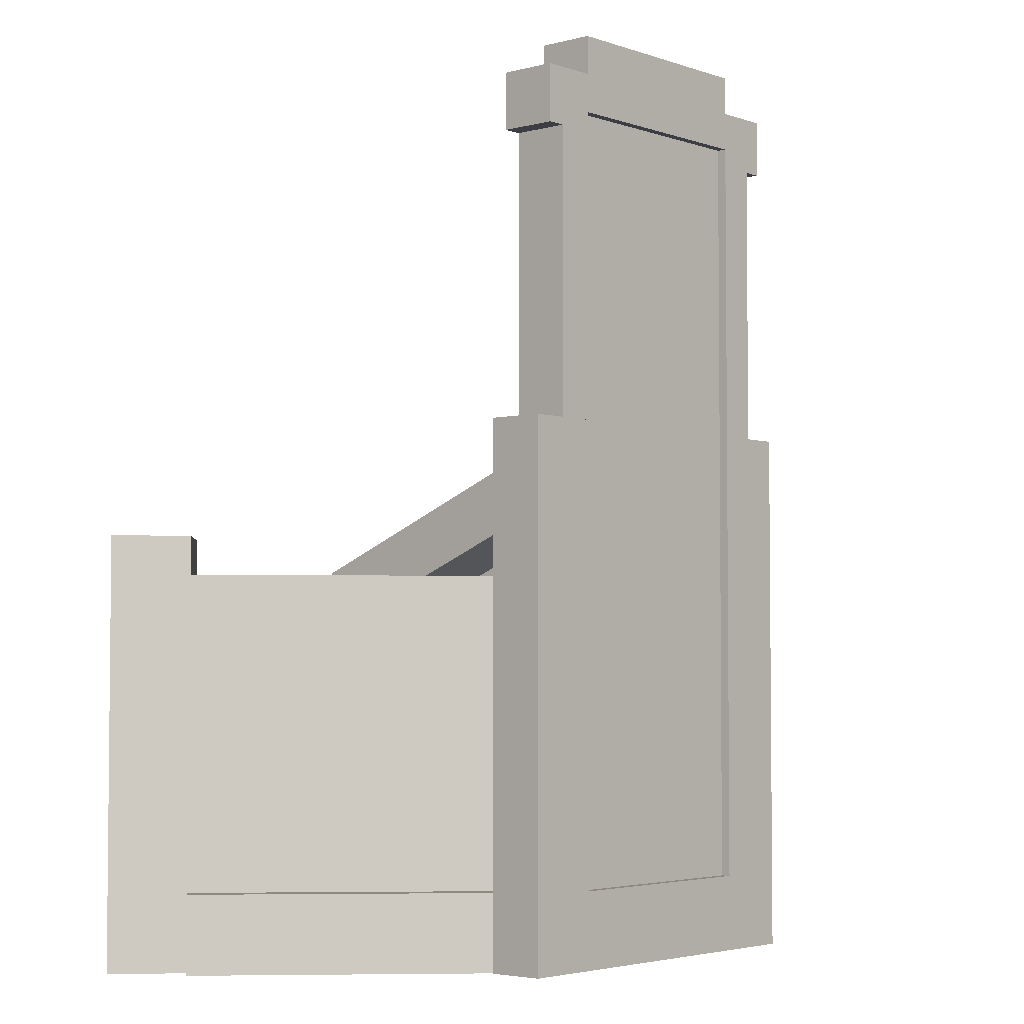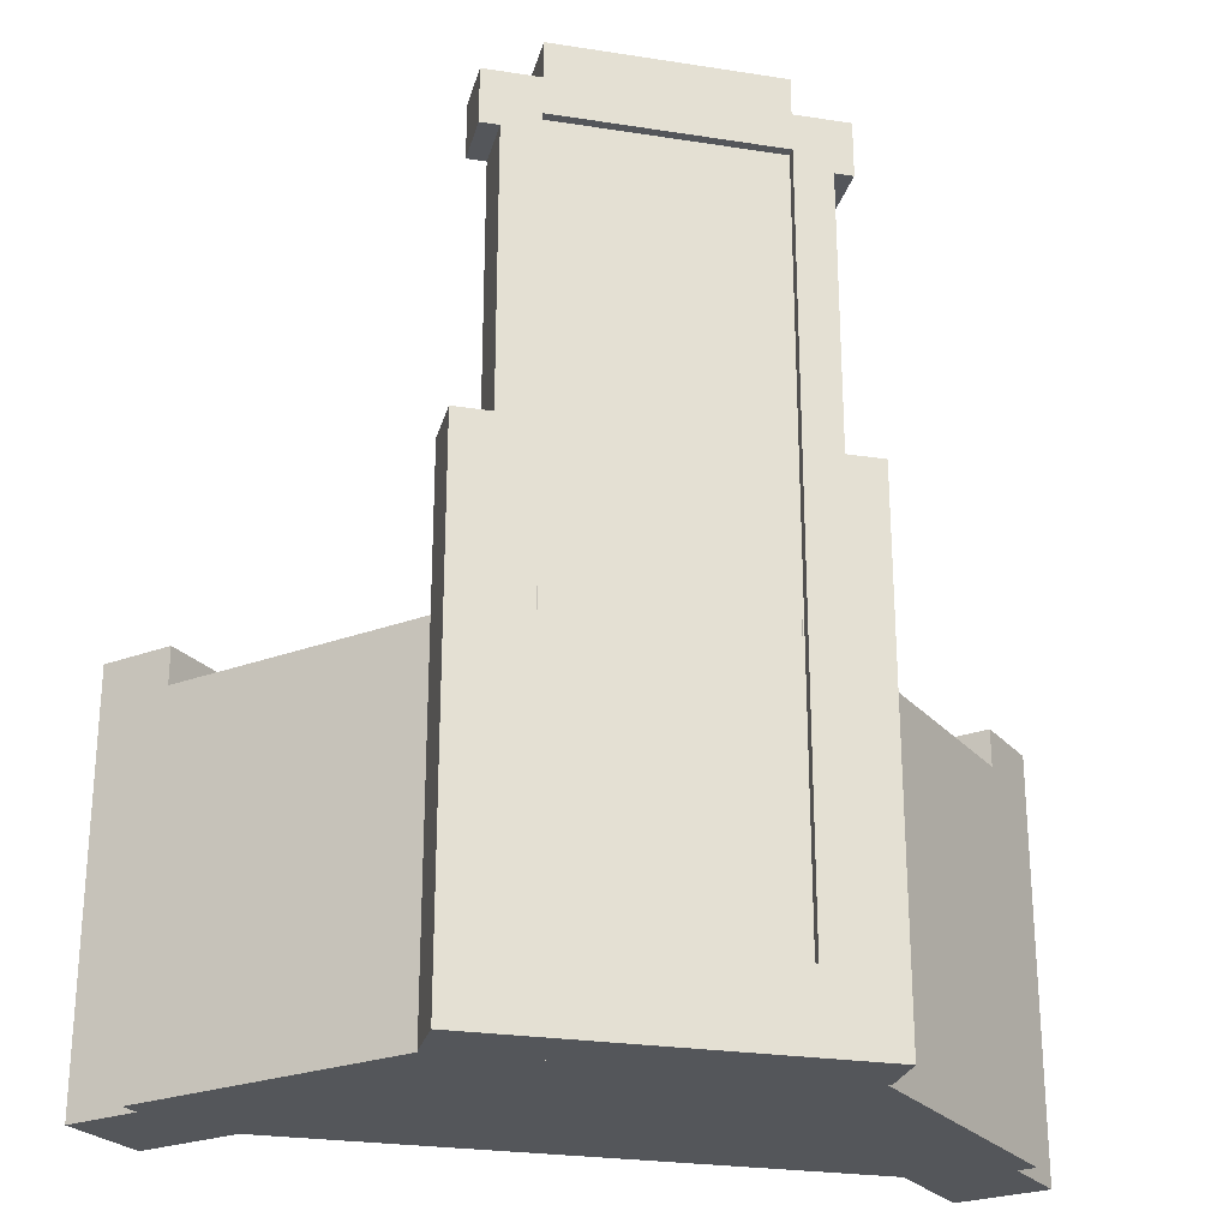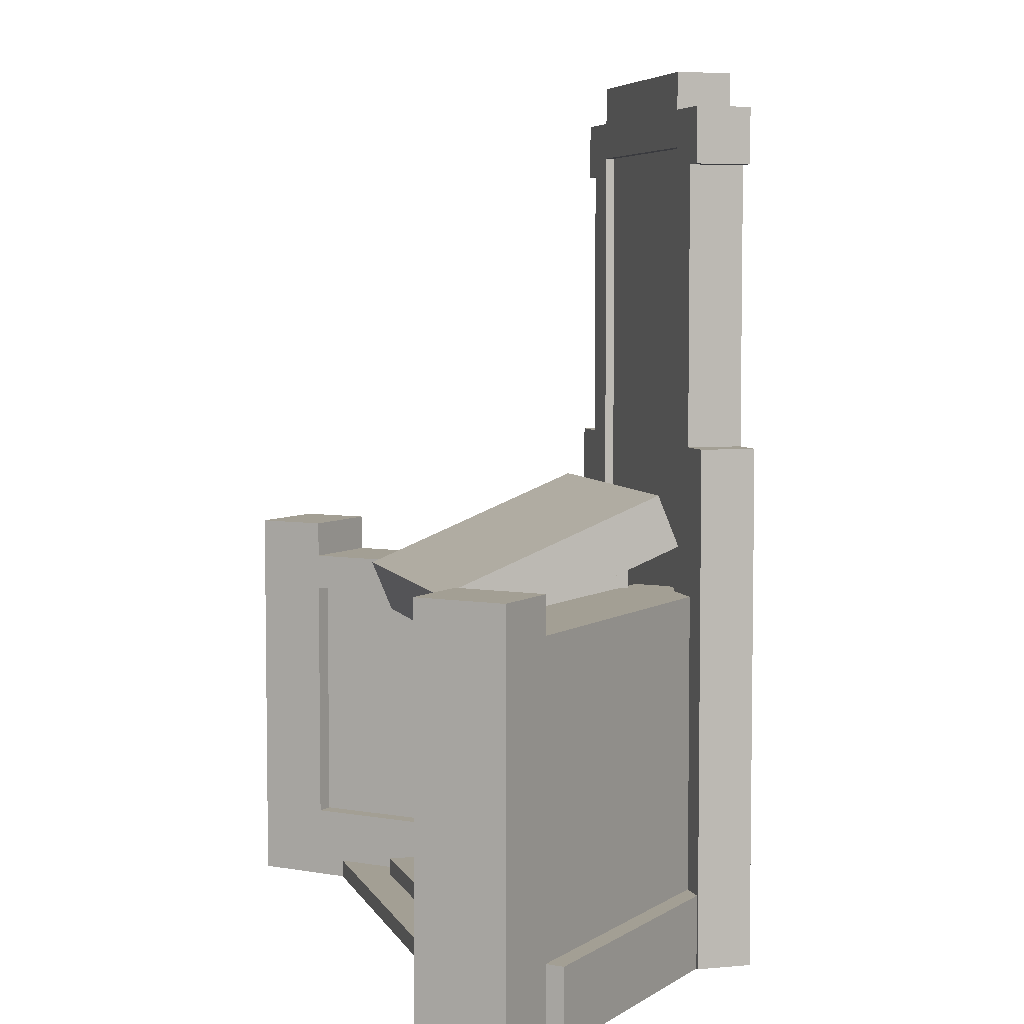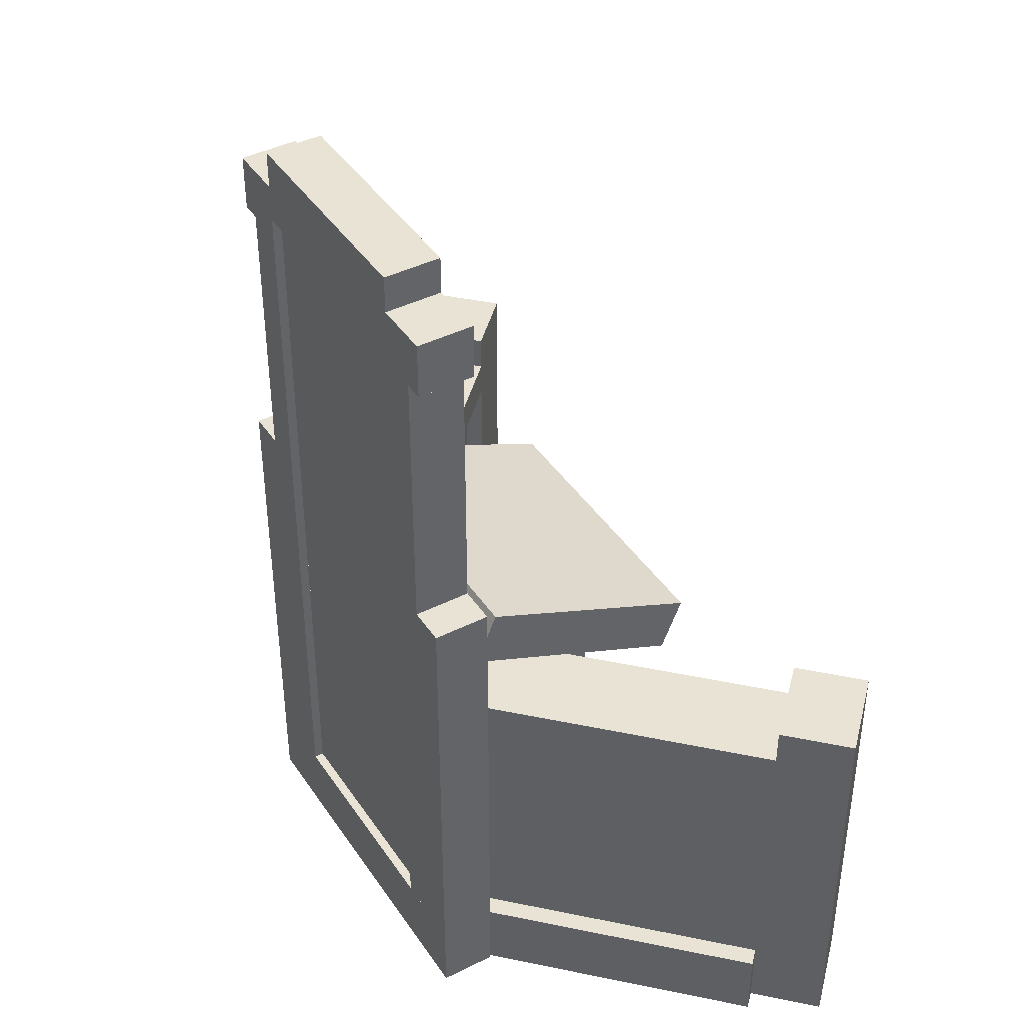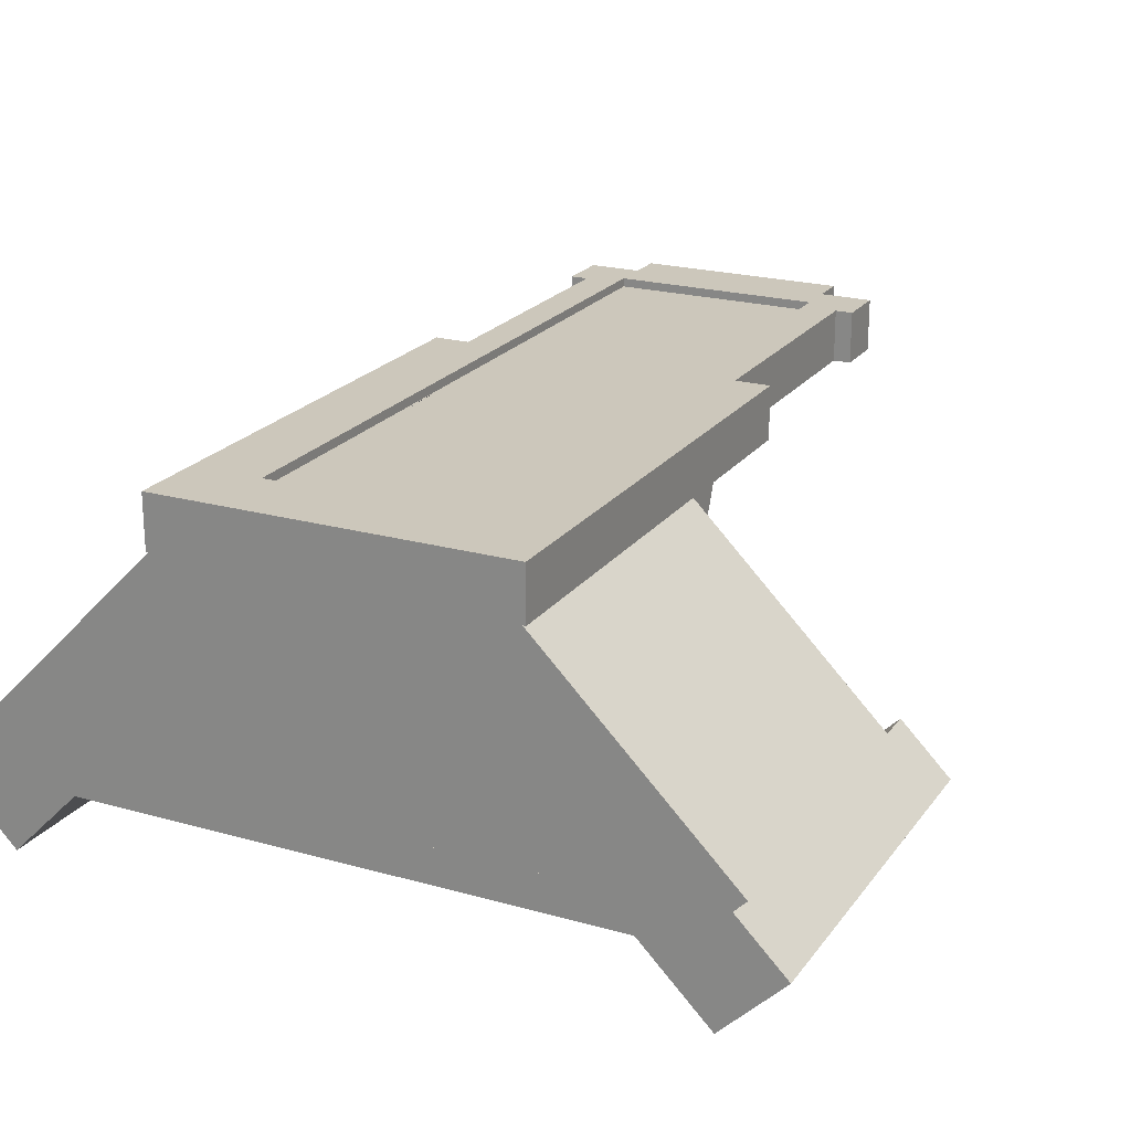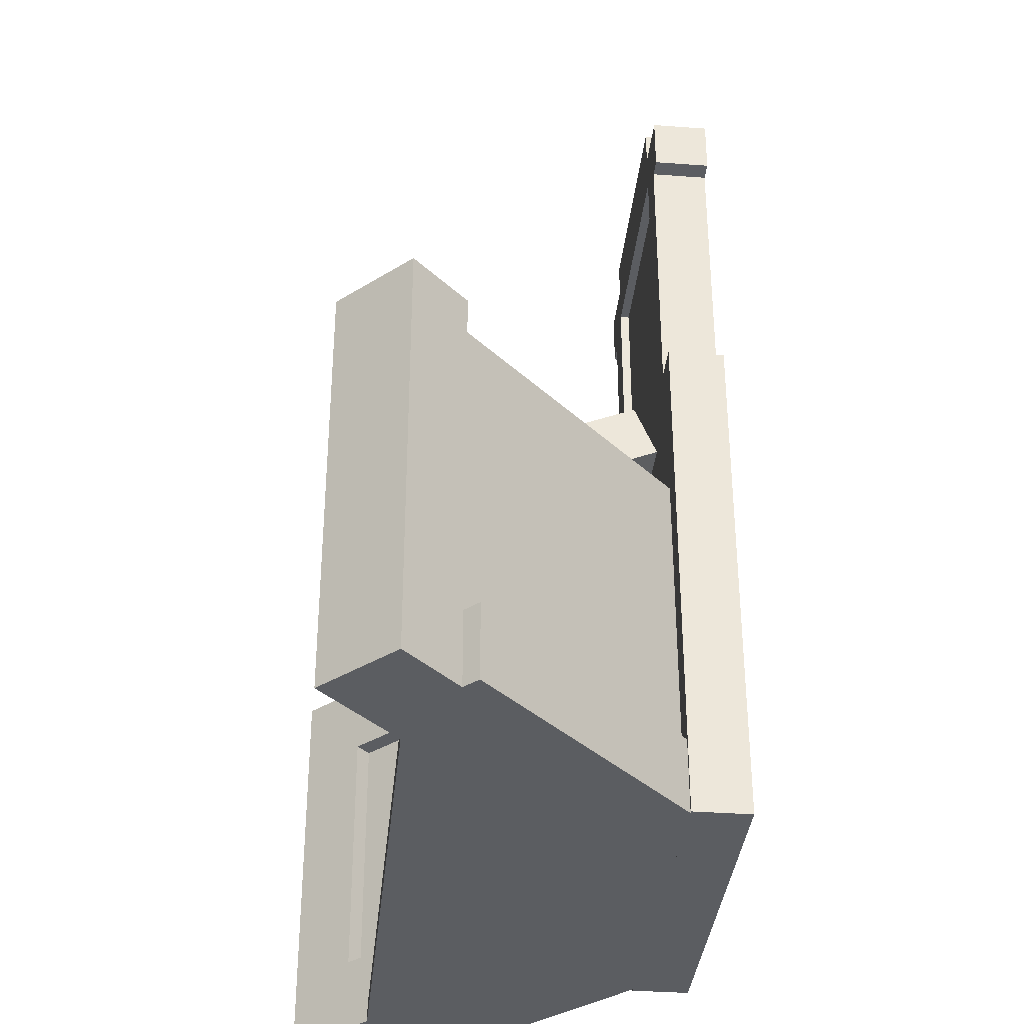
<metadata>
{"format":"obj","ext":"obj","renderer":"f3d","projection":"perspective","resolution":1024,"background":"white","views":[{"elev":-3.7,"azim":-48.7,"up":"+Y"},{"elev":-25.6,"azim":-14.0,"up":"+Y"},{"elev":5.4,"azim":-106.2,"up":"+Y"},{"elev":42.0,"azim":59.0,"up":"+Y"},{"elev":21.7,"azim":26.4,"up":"+Z"},{"elev":-35.8,"azim":-95.6,"up":"+Y"}]}
</metadata>
<code>
o cube
v 10 -4 8
v 10 -4 5
v 10 -8 8
v 10 -8 5
v -10 -4 5
v -10 -4 8
v -10 -8 5
v -10 -8 8
f 1 3 2
f 3 4 2
f 5 7 6
f 7 8 6
f 5 6 2
f 6 1 2
f 8 7 3
f 7 4 3
f 6 8 1
f 8 3 1
f 2 4 5
f 4 7 5
o cube
v 6 36 7.5
v 6 36 5.5
v 6 -4 7.5
v 6 -4 5.5
v -6 36 5.5
v -6 36 7.5
v -6 -4 5.5
v -6 -4 7.5
f 14 16 9
f 16 11 9
f 10 12 13
f 12 15 13
o cube
v -6 35 8
v -6 35 5
v -6 20 8
v -6 20 5
v -8 35 5
v -8 35 8
v -8 20 5
v -8 20 8
f 17 19 18
f 19 20 18
f 21 23 22
f 23 24 22
f 22 24 17
f 24 19 17
f 18 20 21
f 20 23 21
o cube
v 8 35 8
v 8 35 5
v 8 20 8
v 8 20 5
v 6 35 5
v 6 35 8
v 6 20 5
v 6 20 8
f 25 27 26
f 27 28 26
f 29 31 30
f 31 32 30
f 30 32 25
f 32 27 25
f 26 28 29
f 28 31 29
o cube
v -7.293 10 6.121
v -4.464 10 3.293
v -7.293 -4 6.121
v -4.464 -4 3.293
v -17.19 10 -9.435
v -20.02 10 -6.607
v -17.19 -4 -9.435
v -20.02 -4 -6.607
f 38 40 33
f 40 35 33
f 34 36 37
f 36 39 37
o cube
v 20.02 10 -6.607
v 17.19 10 -9.435
v 20.02 -4 -6.607
v 17.19 -4 -9.435
v 4.464 10 3.293
v 7.293 10 6.121
v 4.464 -4 3.293
v 7.293 -4 6.121
f 46 48 41
f 48 43 41
f 42 44 45
f 44 47 45
o cube
v 8 11 6
v 8 11 3
v 8 -8 6
v 8 -8 3
v -8 11 3
v -8 11 6
v -8 -8 3
v -8 -8 6
f 49 51 50
f 51 52 50
f 53 55 54
f 55 56 54
f 53 54 50
f 54 49 50
f 56 55 51
f 55 52 51
f 54 56 49
f 56 51 49
f 50 52 53
f 52 55 53
o cube
v -6 20 8
v -6 20 5
v -6 -4 8
v -6 -4 5
v -10 20 5
v -10 20 8
v -10 -4 5
v -10 -4 8
f 57 59 58
f 59 60 58
f 61 63 62
f 63 64 62
f 61 62 58
f 62 57 58
f 64 63 59
f 63 60 59
f 62 64 57
f 64 59 57
f 58 60 61
f 60 63 61
o cube
v 4 14 3
v 4 14 -5
v 4 -6 3
v 4 -6 -5
v -4 14 -5
v -4 14 3
v -4 -6 -5
v -4 -6 3
f 65 67 66
f 67 68 66
f 69 71 70
f 71 72 70
f 70 72 65
f 72 67 65
f 66 68 69
f 68 71 69
o cube
v 8 17.45 3.33
v 8 12.48 -8.681
v 8 14.68 4.478
v 8 9.706 -7.533
v -8 12.48 -8.681
v -8 17.45 3.33
v -8 9.706 -7.533
v -8 14.68 4.478
f 73 75 74
f 75 76 74
f 77 79 78
f 79 80 78
f 77 78 74
f 78 73 74
f 80 79 75
f 79 76 75
f 78 80 73
f 80 75 73
f 74 76 77
f 76 79 77
o cube
v -7.293 -4 7.536
v -3.05 -4 3.293
v -7.293 -8 7.536
v -3.05 -8 3.293
v -16.49 -4 -10.14
v -20.73 -4 -5.899
v -16.49 -8 -10.14
v -20.73 -8 -5.899
f 81 83 82
f 83 84 82
f 85 87 86
f 87 88 86
f 85 86 82
f 86 81 82
f 88 87 83
f 87 84 83
f 86 88 81
f 88 83 81
f 82 84 85
f 84 87 85
o cube
v 20.73 -4 -5.899
v 16.49 -4 -10.14
v 20.73 -8 -5.899
v 16.49 -8 -10.14
v 3.05 -4 3.293
v 7.293 -4 7.536
v 3.05 -8 3.293
v 7.293 -8 7.536
f 89 91 90
f 91 92 90
f 93 95 94
f 95 96 94
f 93 94 90
f 94 89 90
f 96 95 91
f 95 92 91
f 94 96 89
f 96 91 89
f 90 92 93
f 92 95 93
o cube
v 11 -6 3
v 11 -6 -7
v 11 -8 3
v 11 -8 -7
v -11 -6 -7
v -11 -6 3
v -11 -8 -7
v -11 -8 3
f 97 99 98
f 99 100 98
f 101 103 102
f 103 104 102
f 101 102 98
f 102 97 98
f 104 103 99
f 103 100 99
f 98 100 101
f 100 103 101
o cube
v 16 -7 -3
v 16 -7 -9
v 16 -8 -3
v 16 -8 -9
v -16 -7 -9
v -16 -7 -3
v -16 -8 -9
v -16 -8 -3
f 109 110 106
f 110 105 106
f 112 111 107
f 111 108 107
f 106 108 109
f 108 111 109
o cube
v 6 40 8
v 6 40 5
v 6 36 8
v 6 36 5
v -6 40 5
v -6 40 8
v -6 36 5
v -6 36 8
f 113 115 114
f 115 116 114
f 117 119 118
f 119 120 118
f 117 118 114
f 118 113 114
f 120 119 115
f 119 116 115
f 118 120 113
f 120 115 113
f 114 116 117
f 116 119 117
o cube
v -6 38 8
v -6 38 5
v -6 35 8
v -6 35 5
v -9 38 5
v -9 38 8
v -9 35 5
v -9 35 8
f 121 123 122
f 123 124 122
f 125 127 126
f 127 128 126
f 125 126 122
f 126 121 122
f 128 127 123
f 127 124 123
f 126 128 121
f 128 123 121
f 122 124 125
f 124 127 125
o cube
v -20.02 14 -6.607
v -16.49 14 -10.14
v -20.02 -8 -6.607
v -16.49 -8 -10.14
v -19.31 14 -12.97
v -22.85 14 -9.435
v -19.31 -8 -12.97
v -22.85 -8 -9.435
f 129 131 130
f 131 132 130
f 133 135 134
f 135 136 134
f 133 134 130
f 134 129 130
f 136 135 131
f 135 132 131
f 134 136 129
f 136 131 129
f 130 132 133
f 132 135 133
o cube
v 22.85 14 -9.435
v 19.31 14 -12.97
v 22.85 -8 -9.435
v 19.31 -8 -12.97
v 16.49 14 -10.14
v 20.02 14 -6.607
v 16.49 -8 -10.14
v 20.02 -8 -6.607
f 137 139 138
f 139 140 138
f 141 143 142
f 143 144 142
f 141 142 138
f 142 137 138
f 144 143 139
f 143 140 139
f 142 144 137
f 144 139 137
f 138 140 141
f 140 143 141
o cube
v 20.02 12 -6.607
v 16.49 12 -10.14
v 20.02 10 -6.607
v 16.49 10 -10.14
v 2.343 12 4
v 5.879 12 7.536
v 2.343 10 4
v 5.879 10 7.536
f 149 150 146
f 150 145 146
f 152 151 147
f 151 148 147
f 150 152 145
f 152 147 145
f 146 148 149
f 148 151 149
o cube
v -5.879 12 7.536
v -2.343 12 4
v -5.879 10 7.536
v -2.343 10 4
v -16.49 12 -10.14
v -20.02 12 -6.607
v -16.49 10 -10.14
v -20.02 10 -6.607
f 157 158 154
f 158 153 154
f 160 159 155
f 159 156 155
f 158 160 153
f 160 155 153
f 154 156 157
f 156 159 157
o cube
v 10 20 8
v 10 20 5
v 10 -4 8
v 10 -4 5
v 6 20 5
v 6 20 8
v 6 -4 5
v 6 -4 8
f 161 163 162
f 163 164 162
f 165 167 166
f 167 168 166
f 165 166 162
f 166 161 162
f 168 167 163
f 167 164 163
f 166 168 161
f 168 163 161
f 162 164 165
f 164 167 165
o cube
v 9 38 8
v 9 38 5
v 9 35 8
v 9 35 5
v 6 38 5
v 6 38 8
v 6 35 5
v 6 35 8
f 169 171 170
f 171 172 170
f 173 175 174
f 175 176 174
f 173 174 170
f 174 169 170
f 176 175 171
f 175 172 171
f 174 176 169
f 176 171 169
f 170 172 173
f 172 175 173

</code>
